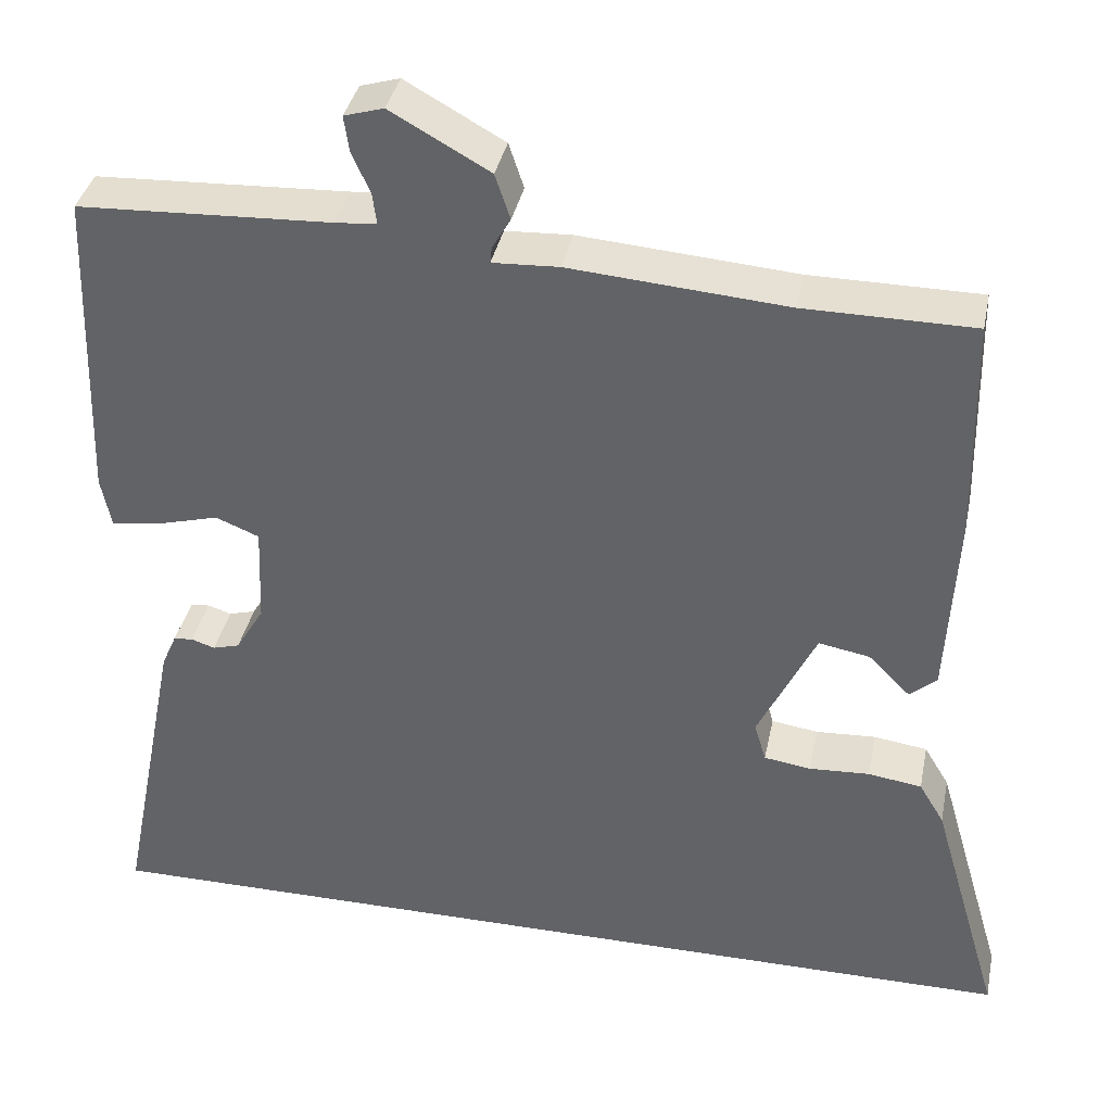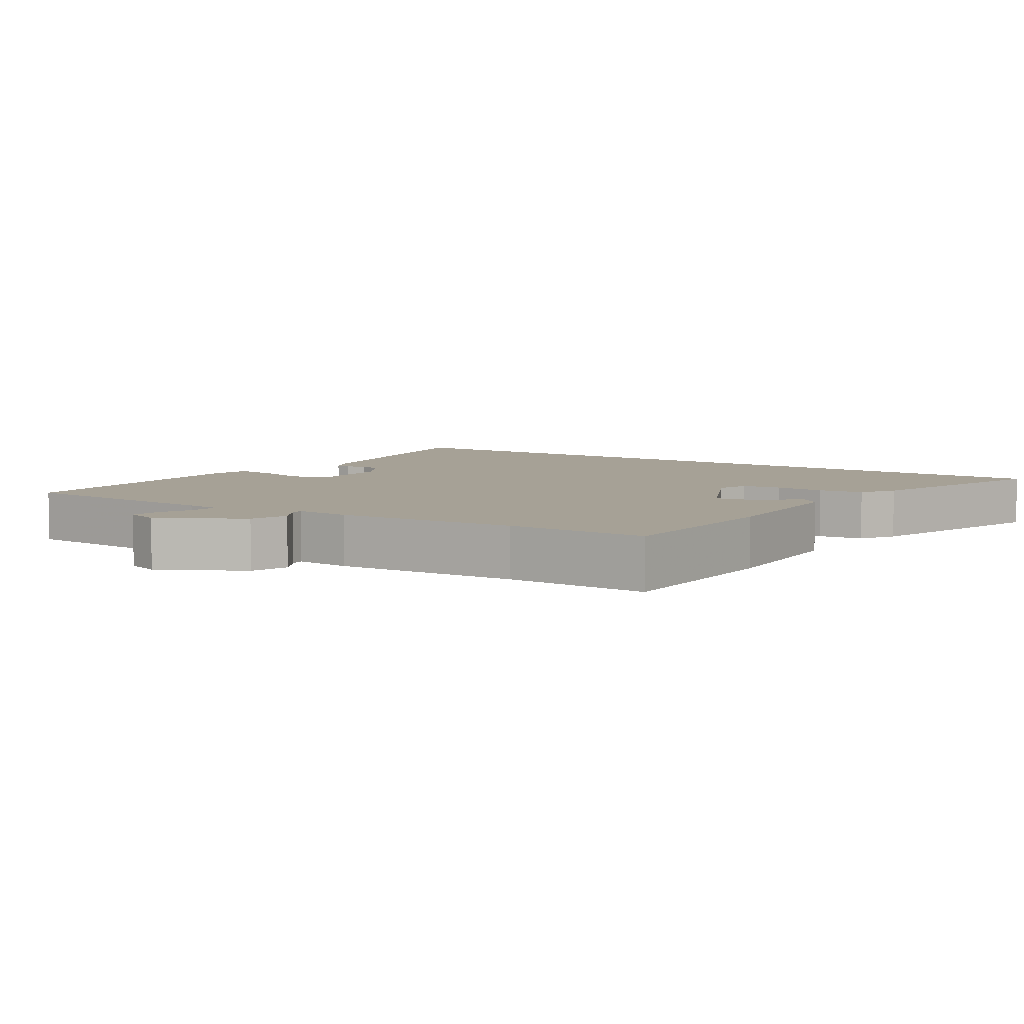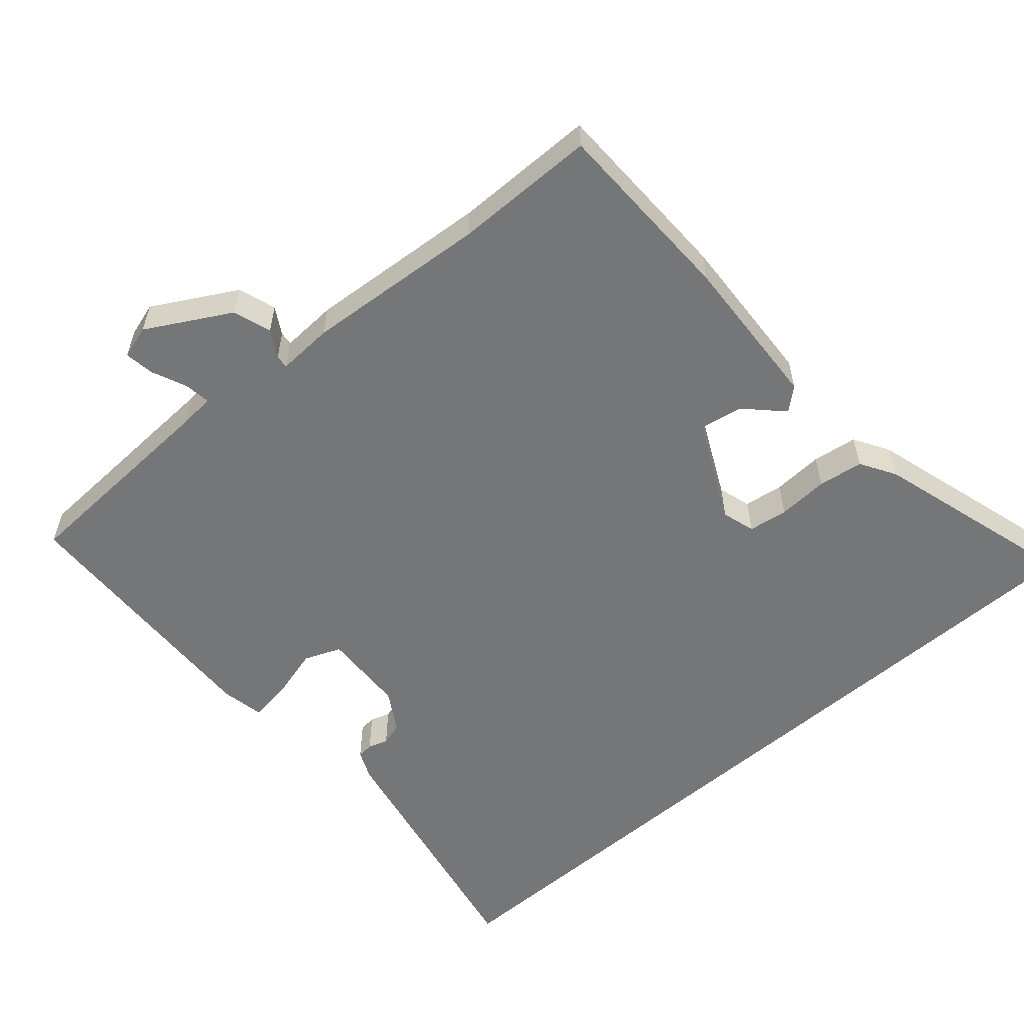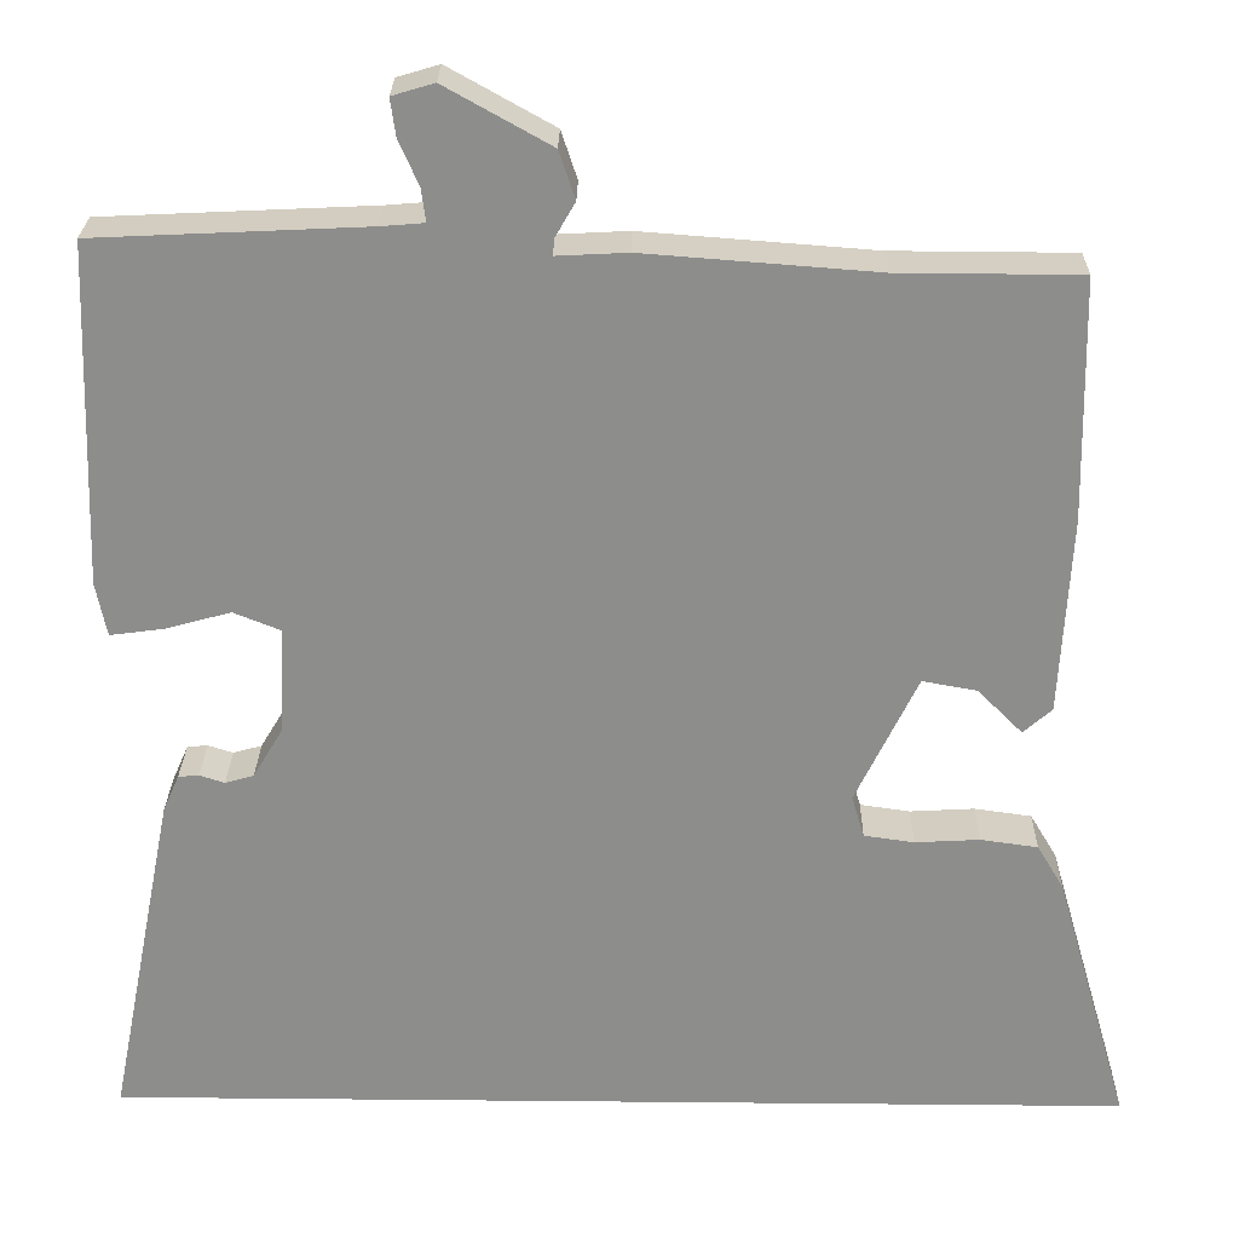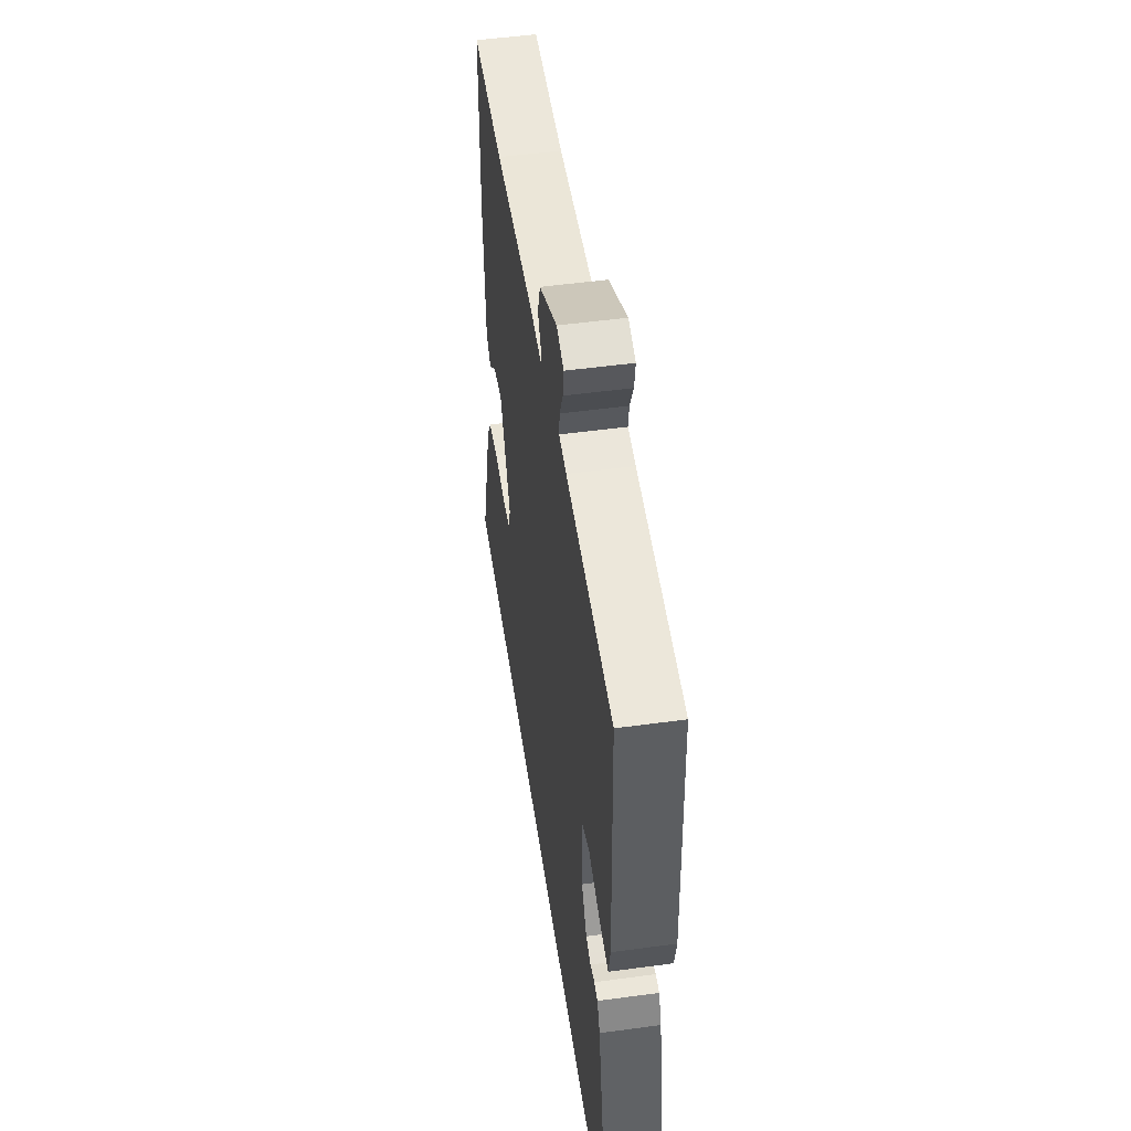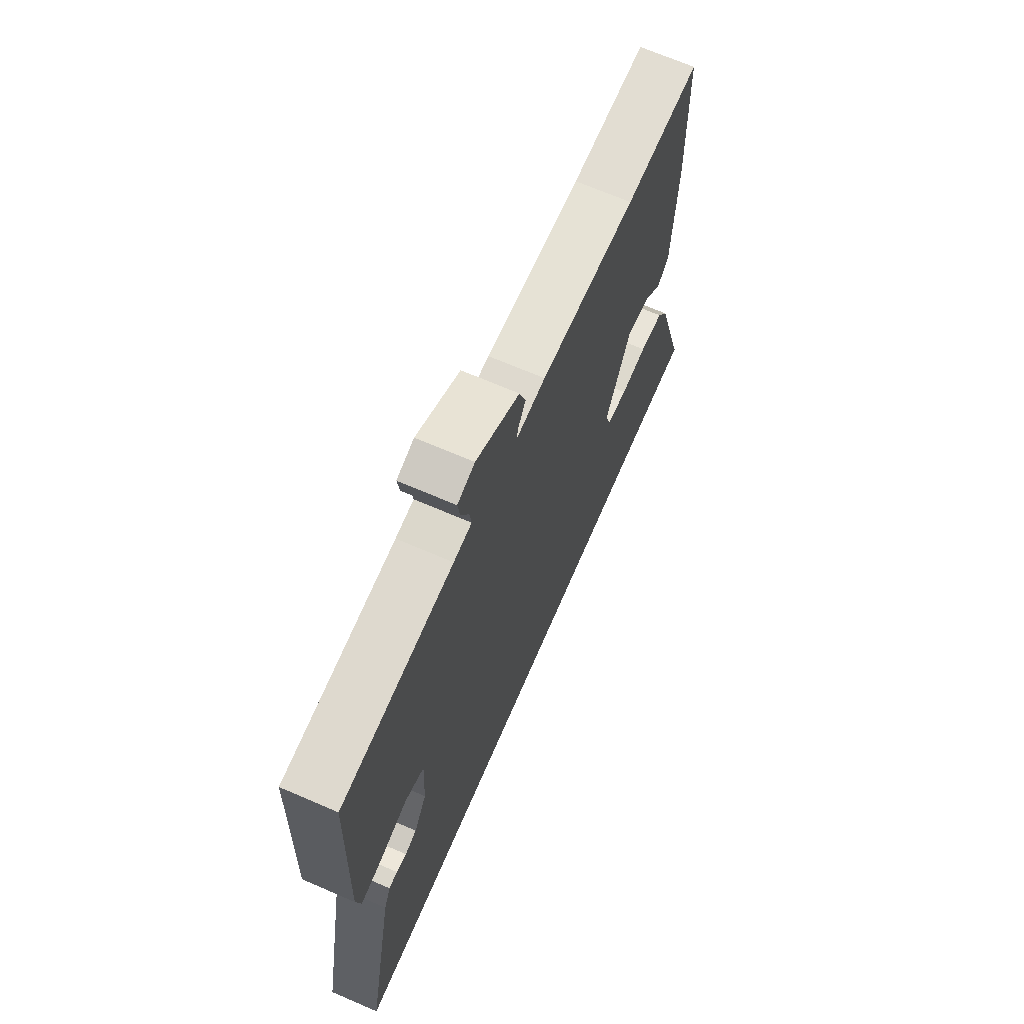
<metadata>
{"format":"obj","ext":"obj","renderer":"f3d","projection":"perspective","resolution":1024,"background":"white","views":[{"elev":37.3,"azim":11.5,"up":"+Z"},{"elev":6.2,"azim":34.2,"up":"+Y"},{"elev":-56.8,"azim":41.0,"up":"+Y"},{"elev":25.4,"azim":0.9,"up":"+Z"},{"elev":51.3,"azim":-98.4,"up":"+Z"},{"elev":68.6,"azim":-66.6,"up":"+Z"}]}
</metadata>
<code>
v -0.538 0.07 -0.5
v -0.463 0.07 -0.121
v -0.445 0.07 -0.08
v -0.422 0.07 -0.078
v -0.394 0.07 -0.087
v -0.362 0.07 -0.078
v -0.328 0.07 -0.021
v -0.323 0.07 0.098
v -0.375 0.07 0.119
v -0.448 0.07 0.099
v -0.508 0.07 0.091
v -0.52 0.07 0.151
v -0.507 0.07 0.533
v -0.205 0.07 0.547
v -0.156 0.07 0.551
v -0.161 0.07 0.588
v -0.183 0.07 0.638
v -0.189 0.07 0.68
v -0.142 0.07 0.694
v -0.024 0.07 0.628
v -0.006 0.07 0.574
v -0.028 0.07 0.536
v -0.03 0.07 0.517
v 0.049 0.07 0.521
v 0.308 0.07 0.501
v 0.51 0.07 0.5
v 0.515 0.07 0.231
v 0.503 0.07 0.01
v 0.471 0.07 -0.018
v 0.421 0.07 0.032
v 0.36 0.07 0.043
v 0.291 0.07 -0.1
v 0.305 0.07 -0.147
v 0.361 0.07 -0.155
v 0.433 0.07 -0.151
v 0.497 0.07 -0.16
v 0.527 0.07 -0.21
v 0.611 0.07 -0.5
v -0.538 0 -0.5
v -0.463 0 -0.121
v -0.445 0 -0.08
v -0.422 0 -0.078
v -0.394 0 -0.087
v -0.362 0 -0.078
v -0.328 0 -0.021
v -0.323 0 0.098
v -0.375 0 0.119
v -0.448 0 0.099
v -0.508 0 0.091
v -0.52 0 0.151
v -0.507 0 0.533
v -0.205 0 0.547
v -0.156 0 0.551
v -0.161 0 0.588
v -0.183 0 0.638
v -0.189 0 0.68
v -0.142 0 0.694
v -0.024 0 0.628
v -0.006 0 0.574
v -0.028 0 0.536
v -0.03 0 0.517
v 0.049 0 0.521
v 0.308 0 0.501
v 0.51 0 0.5
v 0.515 0 0.231
v 0.503 0 0.01
v 0.471 0 -0.018
v 0.421 0 0.032
v 0.36 0 0.043
v 0.291 0 -0.1
v 0.305 0 -0.147
v 0.361 0 -0.155
v 0.433 0 -0.151
v 0.497 0 -0.16
v 0.527 0 -0.21
v 0.611 0 -0.5
f 34 35 36 37
f 33 34 37 38
f 27 28 29 30
f 25 26 27 30
f 23 24 25 30
f 23 30 31
f 19 20 21 22
f 19 22 23
f 16 17 18 19
f 15 16 19 23
f 14 15 23 31
f 9 10 11 12
f 9 12 13 14
f 2 3 4 5
f 2 5 6
f 33 38 1 2
f 32 33 2 6
f 31 32 6 7
f 8 9 14 31
f 7 8 31
f 75 74 73 72
f 76 75 72 71
f 68 67 66 65
f 68 65 64 63
f 68 63 62 61
f 69 68 61
f 60 59 58 57
f 61 60 57
f 57 56 55 54
f 61 57 54 53
f 69 61 53 52
f 50 49 48 47
f 52 51 50 47
f 43 42 41 40
f 44 43 40
f 40 39 76 71
f 44 40 71 70
f 45 44 70 69
f 69 52 47 46
f 69 46 45
f 1 39 40 2
f 2 40 41 3
f 3 41 42 4
f 4 42 43 5
f 5 43 44 6
f 6 44 45 7
f 7 45 46 8
f 8 46 47 9
f 9 47 48 10
f 10 48 49 11
f 11 49 50 12
f 12 50 51 13
f 13 51 52 14
f 14 52 53 15
f 15 53 54 16
f 16 54 55 17
f 17 55 56 18
f 18 56 57 19
f 19 57 58 20
f 20 58 59 21
f 21 59 60 22
f 22 60 61 23
f 23 61 62 24
f 24 62 63 25
f 25 63 64 26
f 26 64 65 27
f 27 65 66 28
f 28 66 67 29
f 29 67 68 30
f 30 68 69 31
f 31 69 70 32
f 32 70 71 33
f 33 71 72 34
f 34 72 73 35
f 35 73 74 36
f 36 74 75 37
f 37 75 76 38
f 38 76 39 1

</code>
